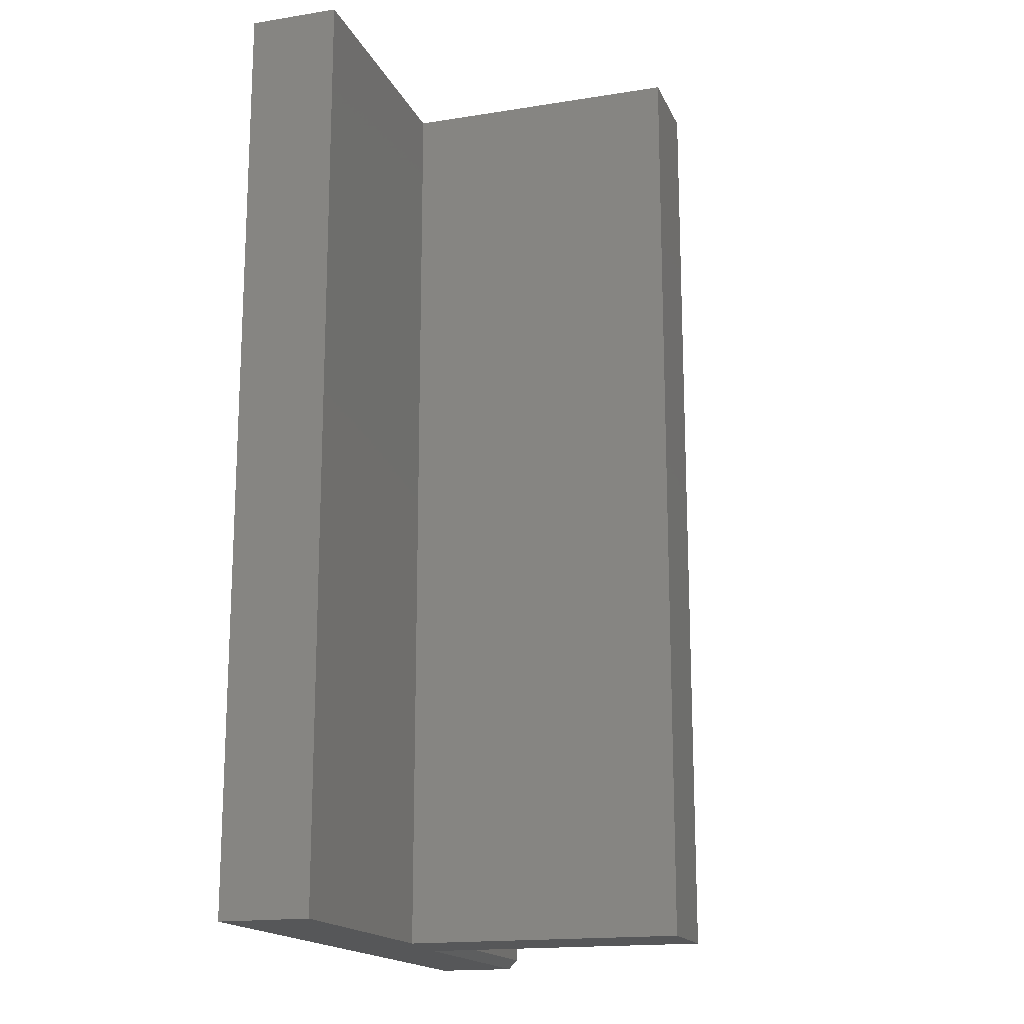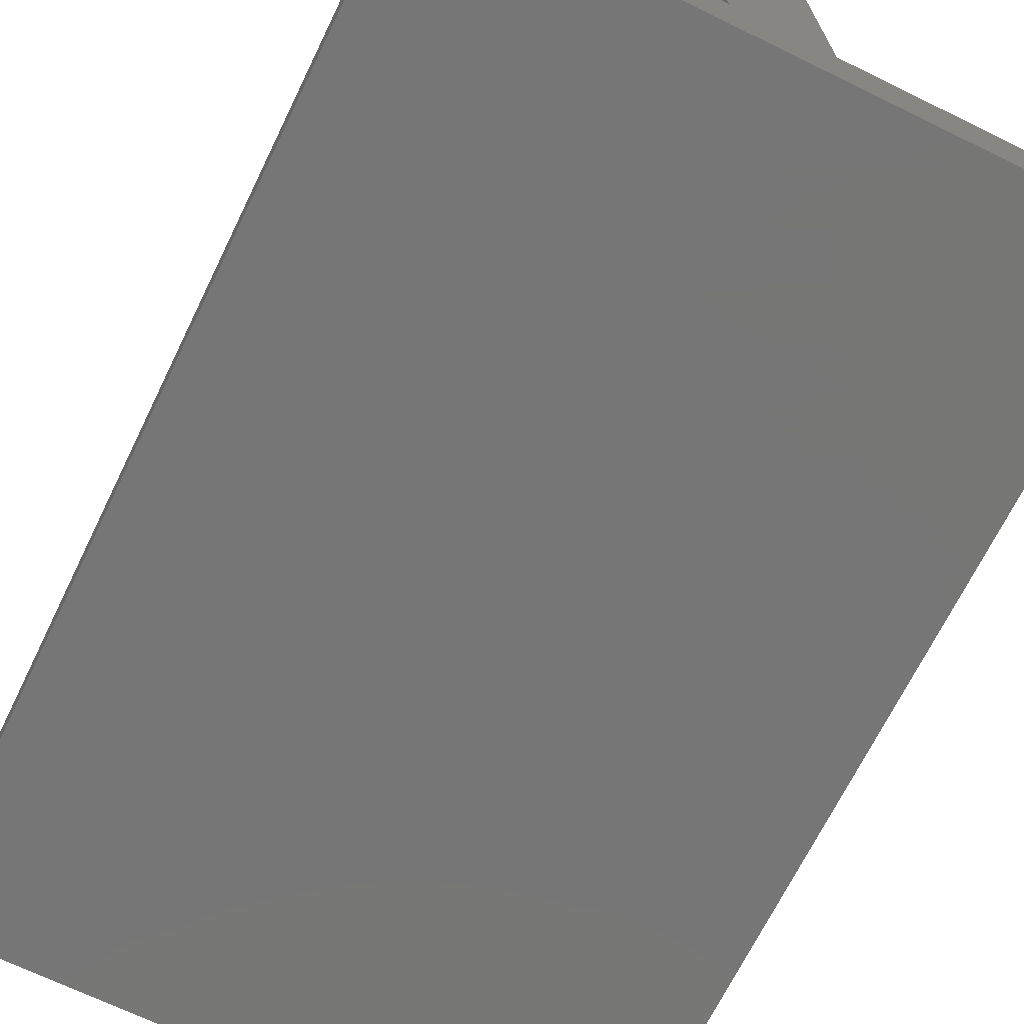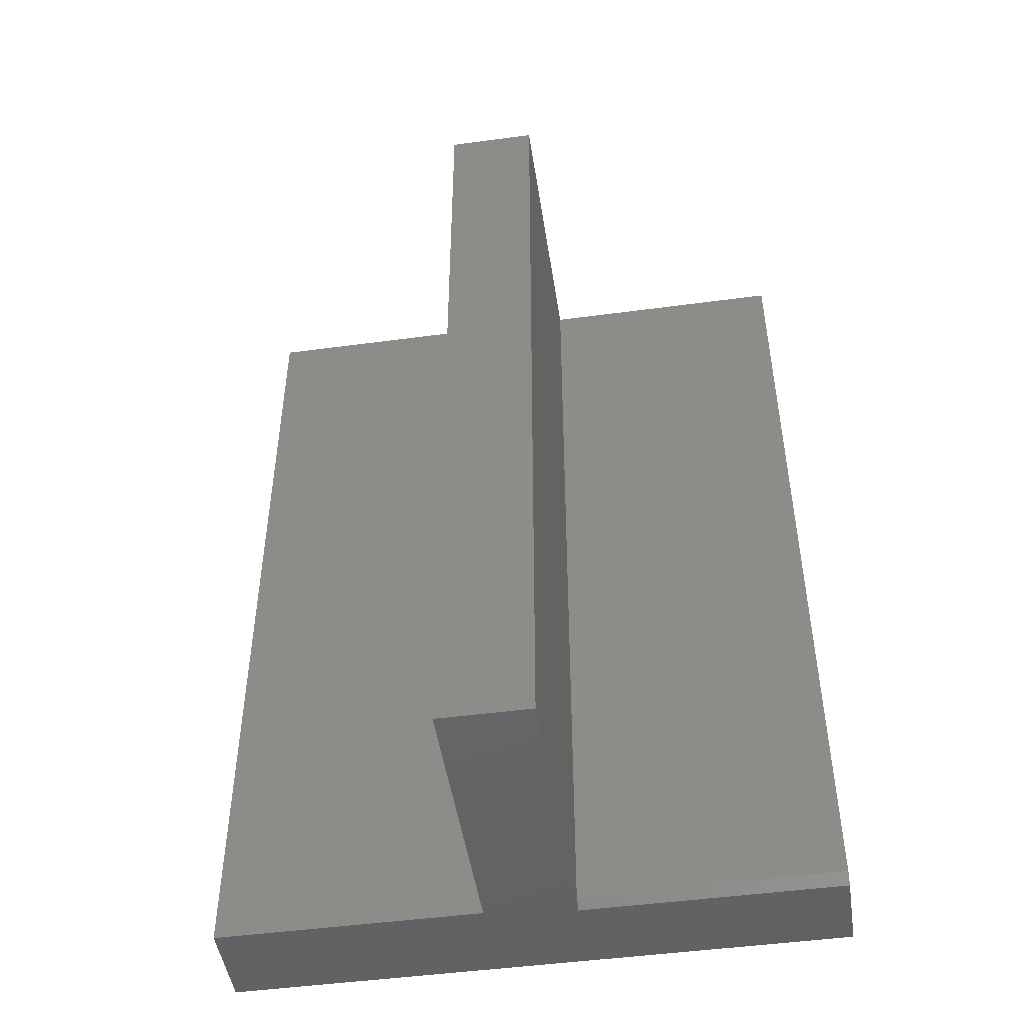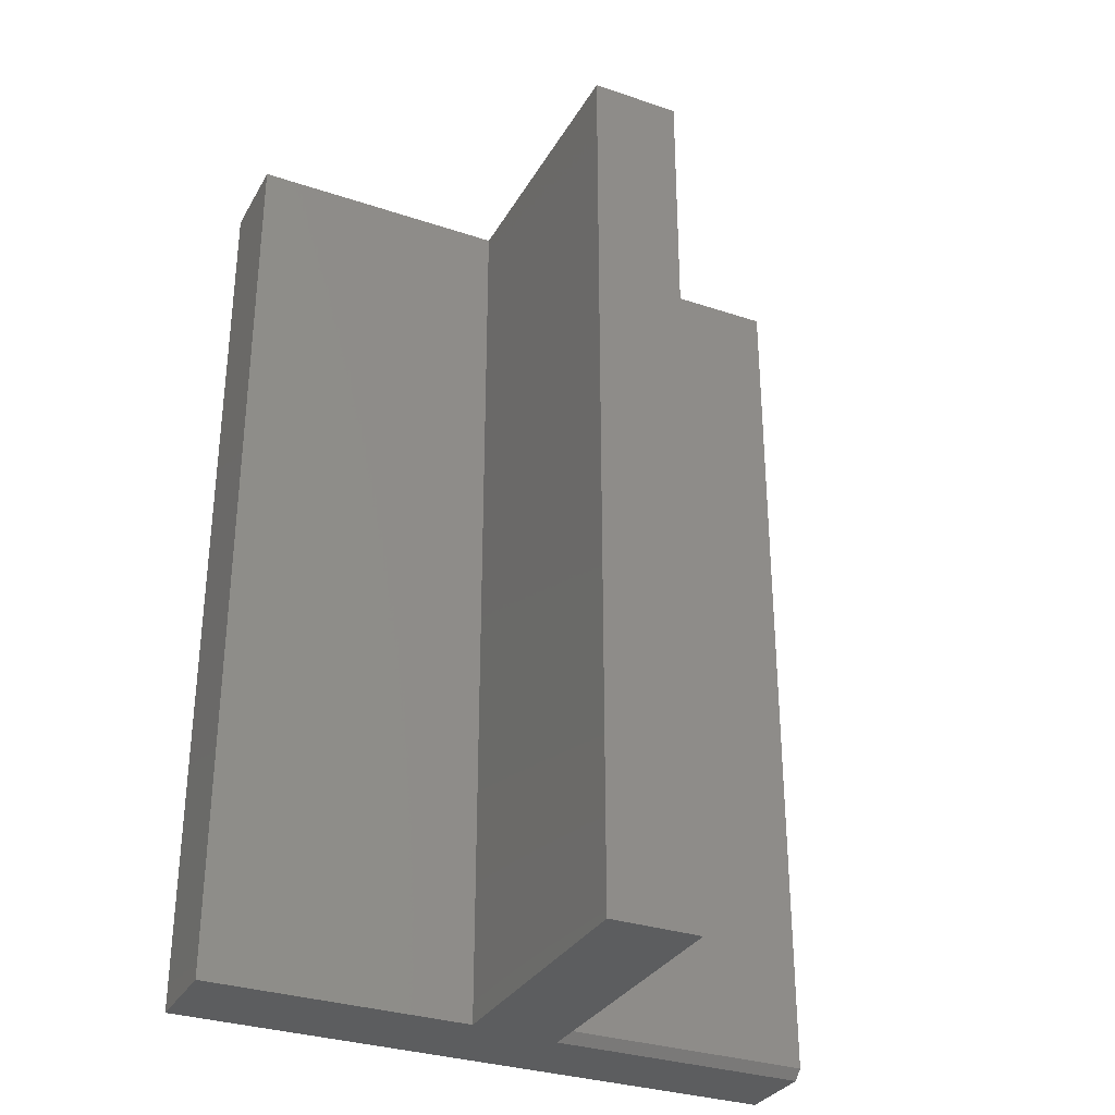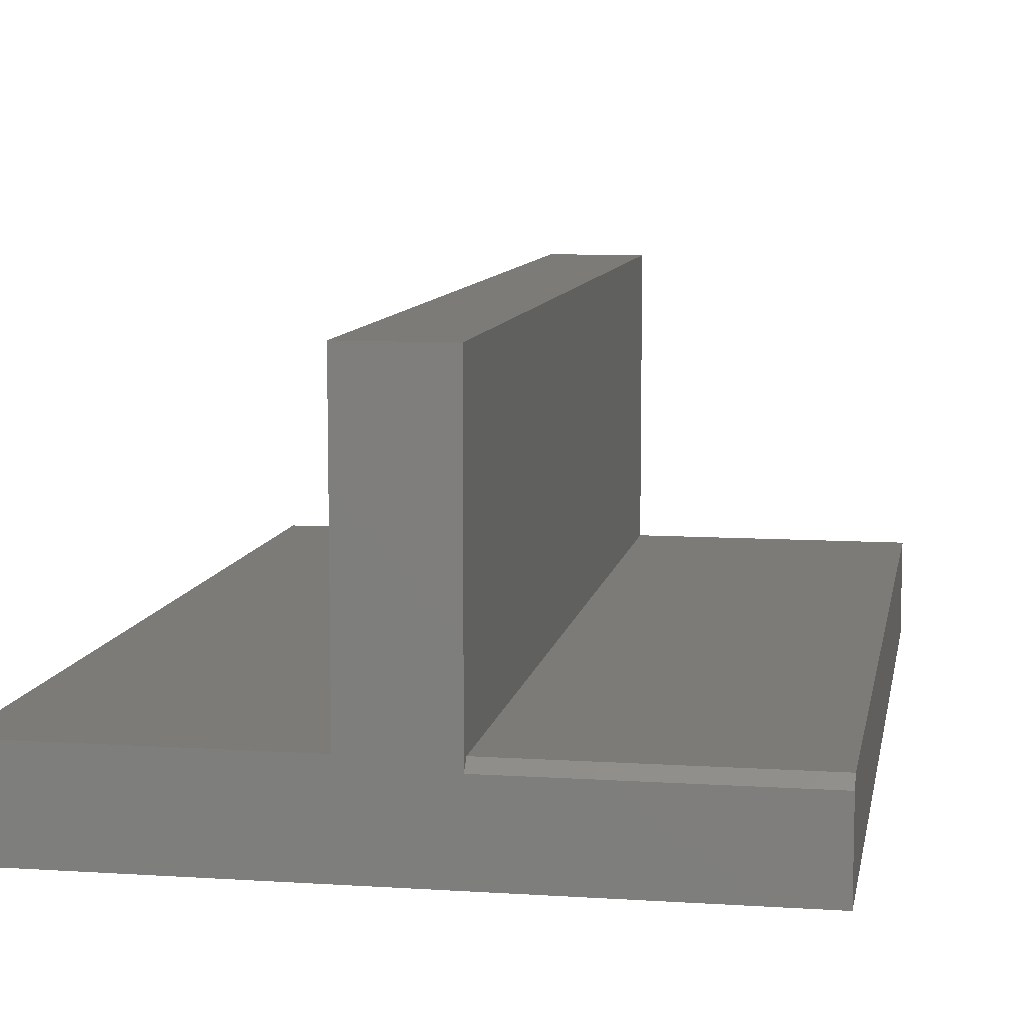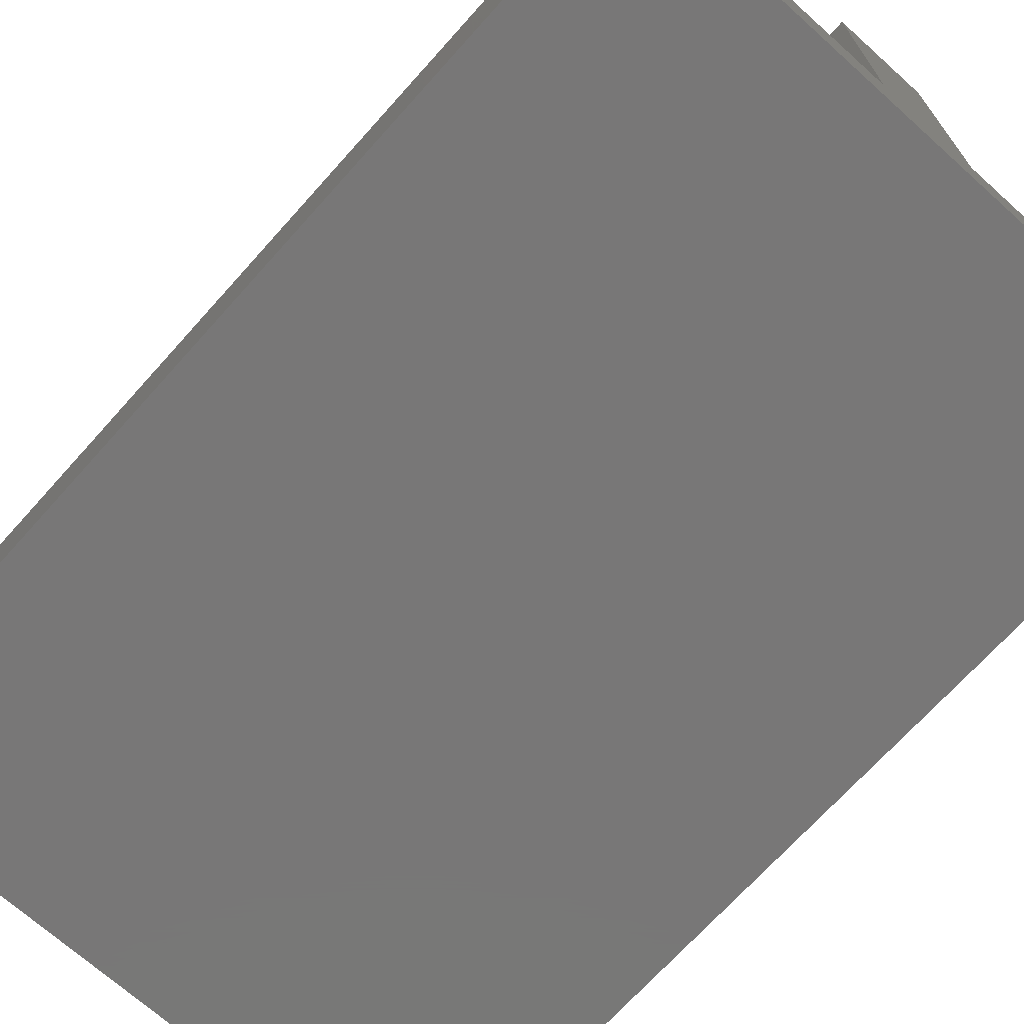
<metadata>
{"format":"stl","ext":"stl","renderer":"f3d","projection":"perspective","resolution":1024,"background":"white","views":[{"elev":-16.8,"azim":-72.0,"up":"+Y"},{"elev":-68.8,"azim":154.0,"up":"+Z"},{"elev":-48.0,"azim":8.6,"up":"+Y"},{"elev":-31.7,"azim":-25.3,"up":"+Y"},{"elev":8.9,"azim":9.9,"up":"+Z"},{"elev":-70.1,"azim":-41.9,"up":"+Z"}]}
</metadata>
<code>
# stl→obj: 18 verts, 32 faces
v 0.07442 0.75 0.5953
v -0.07179 0.75 0.5953
v 0.07442 -0.75 0.5953
v -0.07179 -0.75 0.5953
v -0.5 -0.75 0
v 0.4922 -0.75 -6.075e-17
v 0.4922 -0.75 0.1306
v 0.07442 -0.75 0.1306
v -0.07179 -0.75 0.1462
v -0.5 -0.75 0.1462
v 0.4922 0.75 0.1462
v 0.07442 0.75 0.1462
v 0.4922 -0.7344 0.1462
v 0.07442 -0.7344 0.1462
v 0.4922 0.75 -6.075e-17
v -0.5 0.75 0.1462
v -0.5 0.75 0
v -0.07179 0.75 0.1462
f 1 2 3
f 3 2 4
f 5 6 7
f 5 7 8
f 5 8 9
f 5 9 10
f 9 8 4
f 4 8 3
f 11 12 13
f 13 12 14
f 15 11 6
f 6 11 13
f 6 13 7
f 12 1 14
f 14 1 3
f 14 3 8
f 16 17 10
f 10 17 5
f 7 13 8
f 8 13 14
f 17 16 18
f 17 18 12
f 17 12 11
f 17 11 15
f 18 2 12
f 12 2 1
f 18 16 9
f 9 16 10
f 2 18 4
f 4 18 9
f 17 15 5
f 5 15 6

</code>
